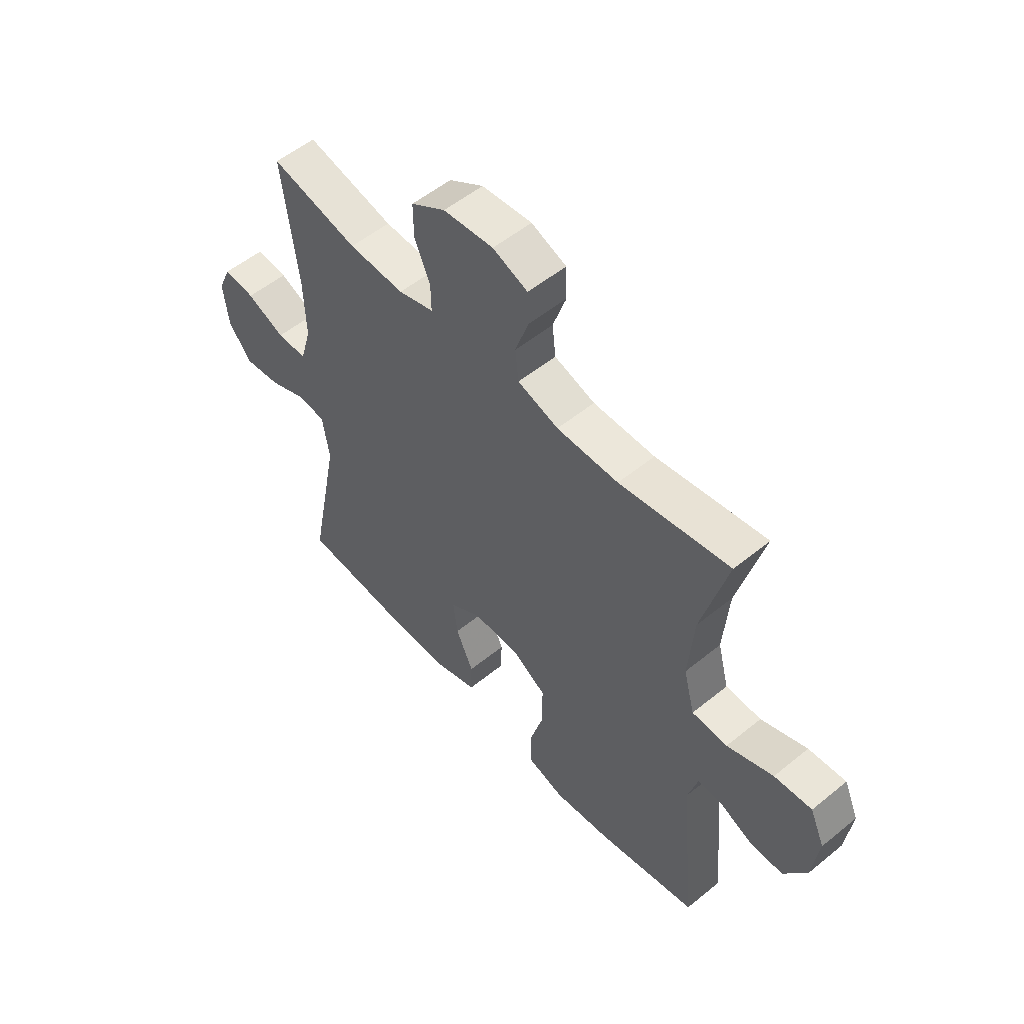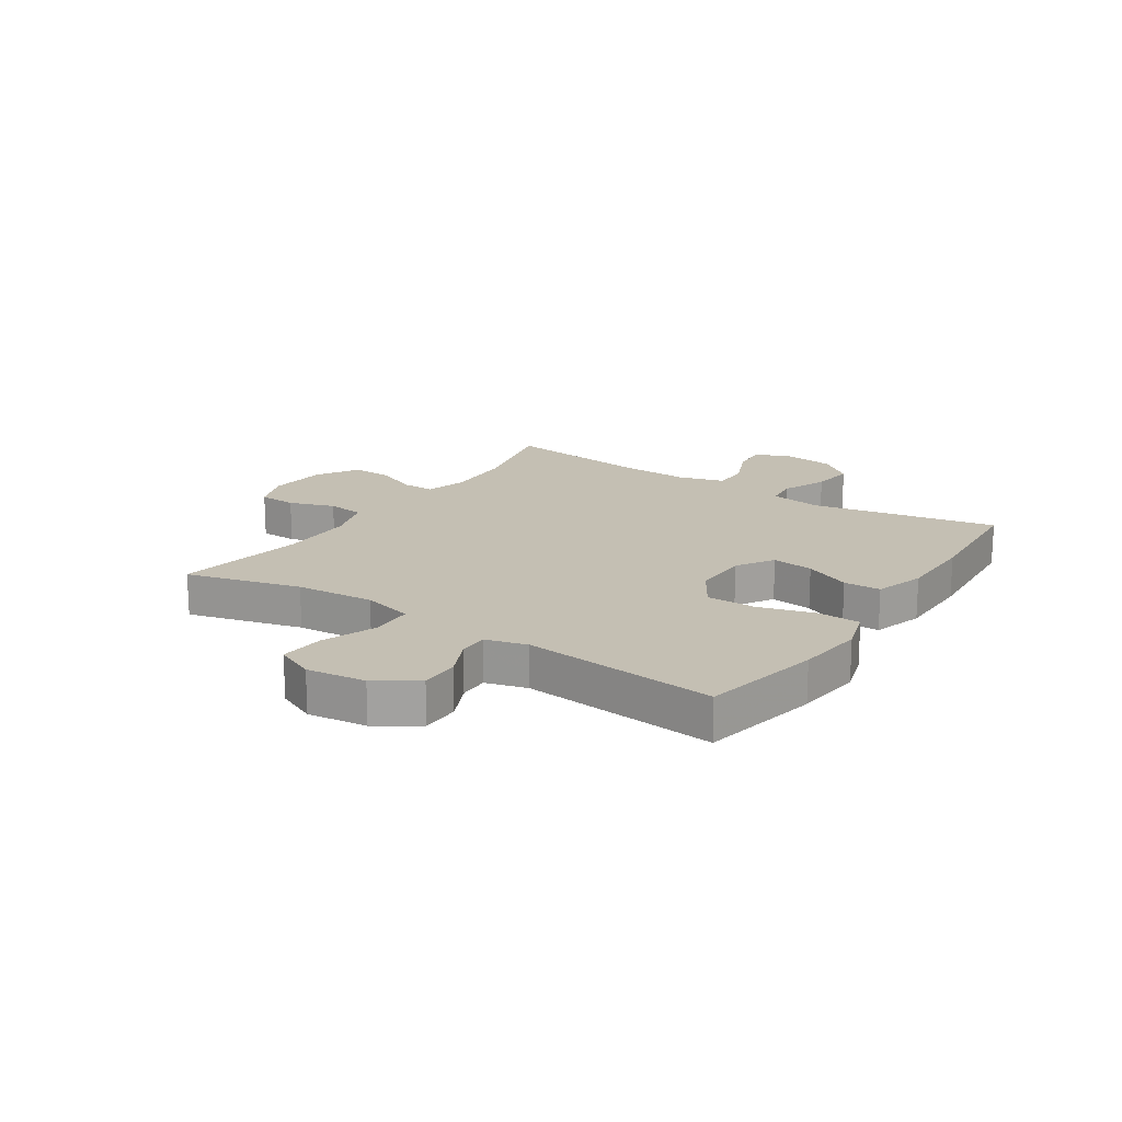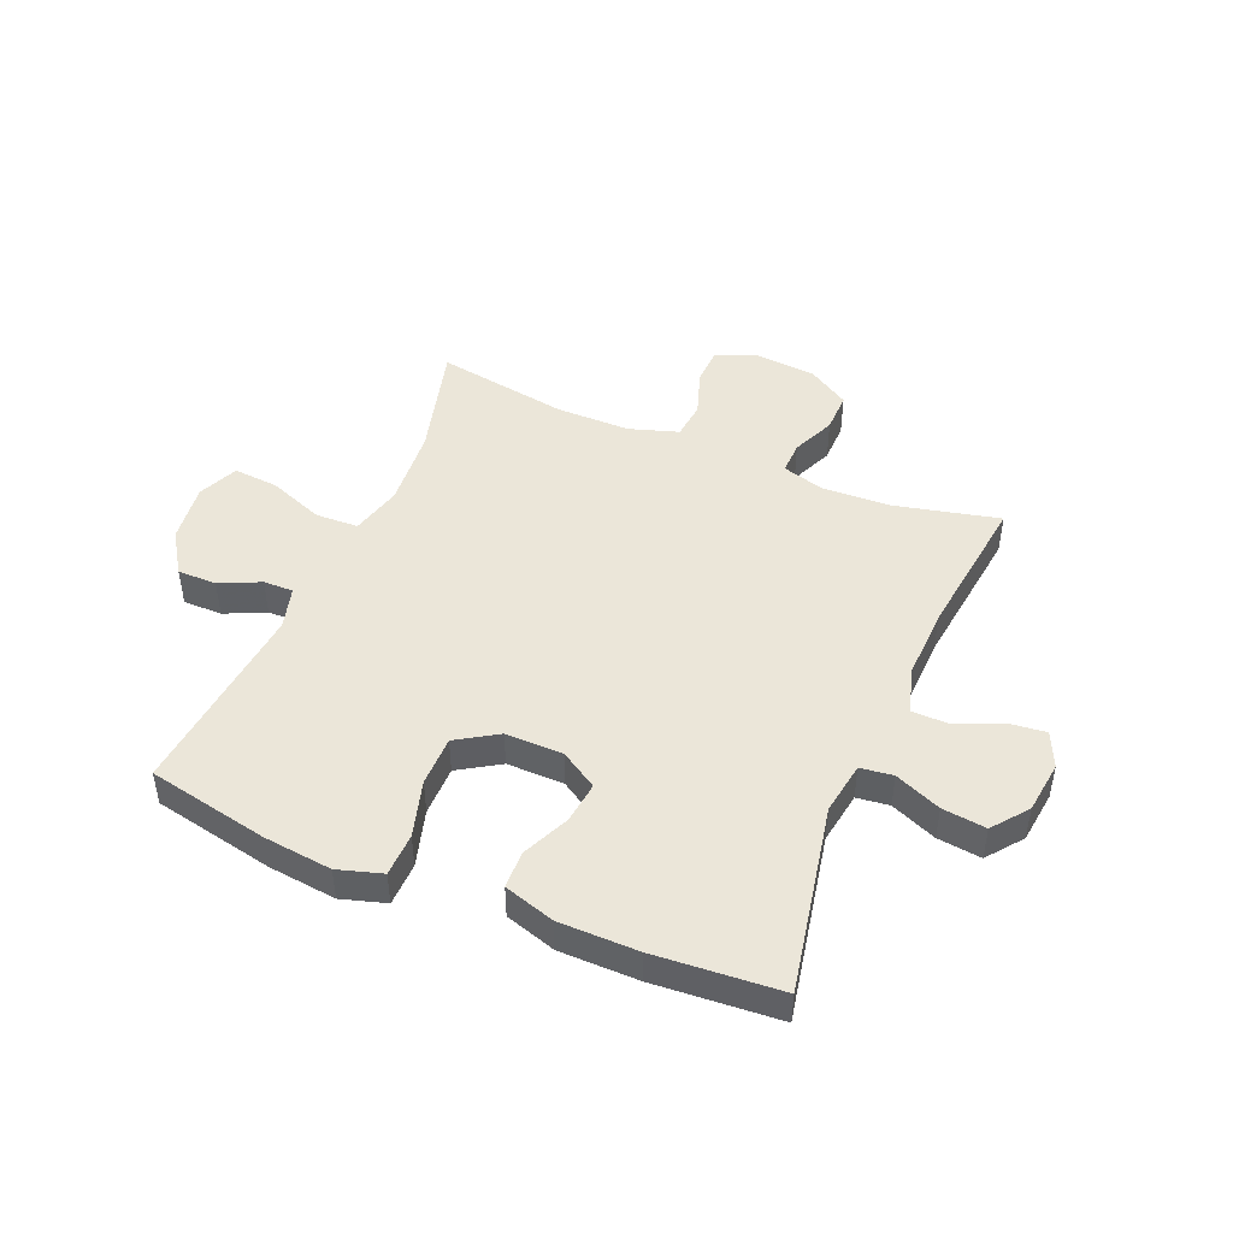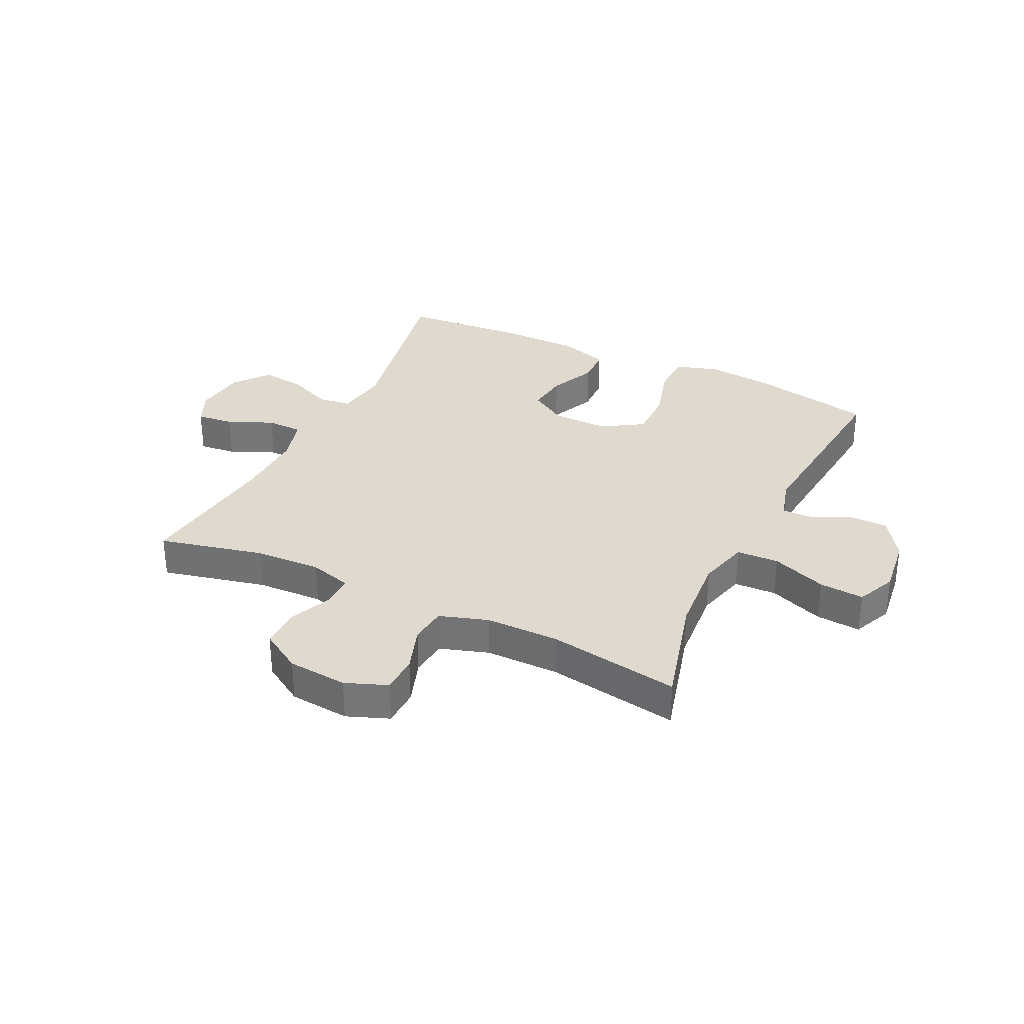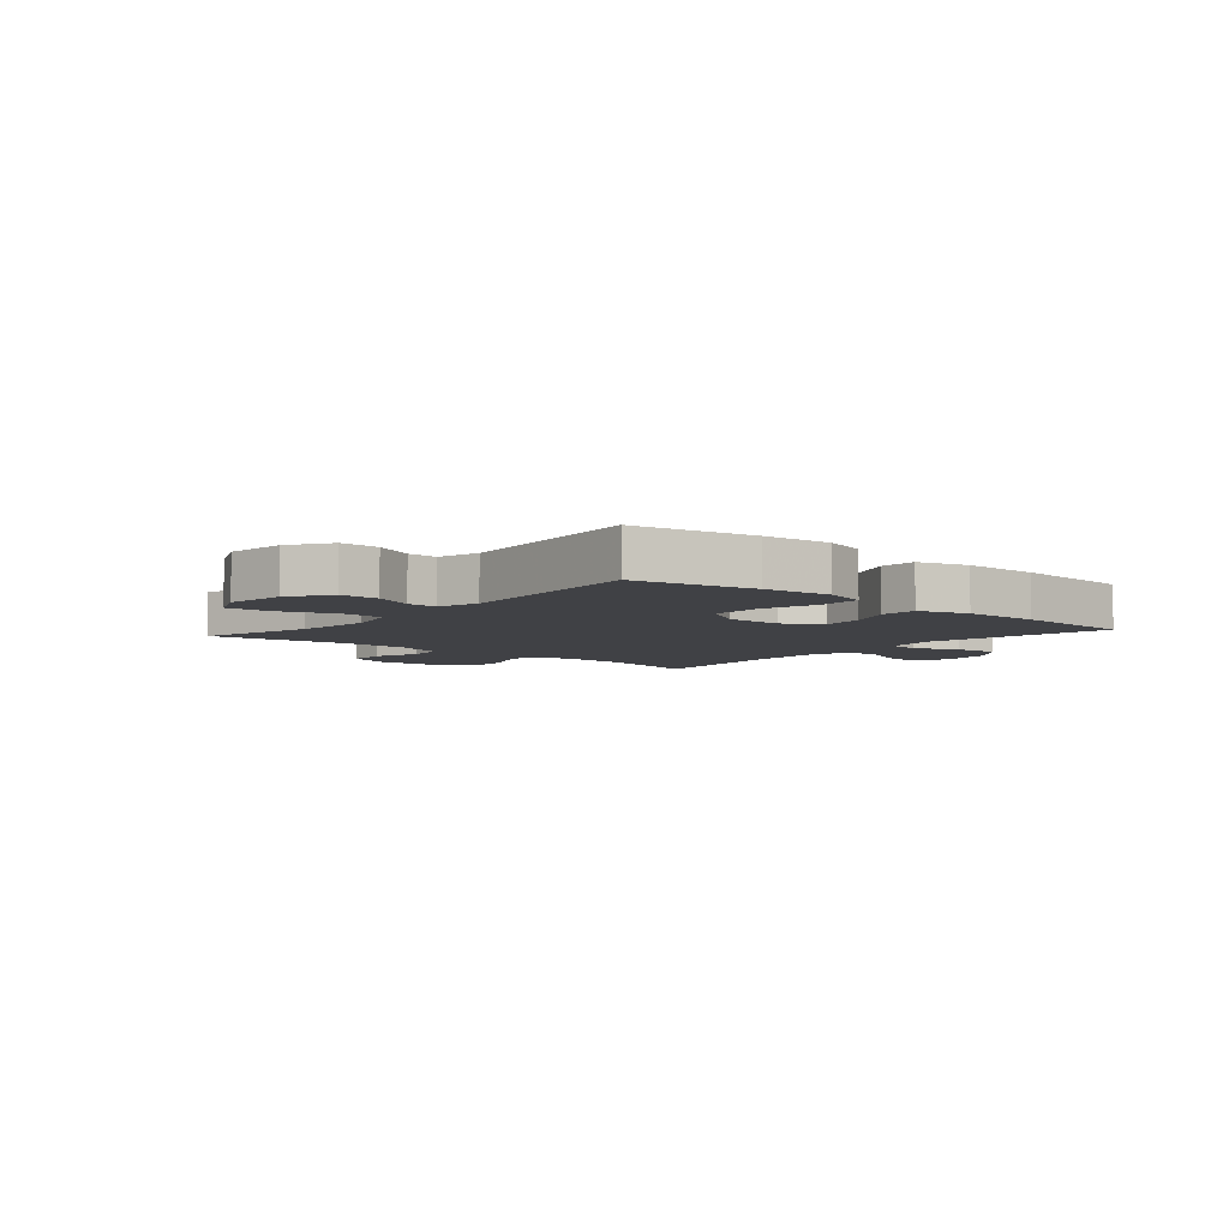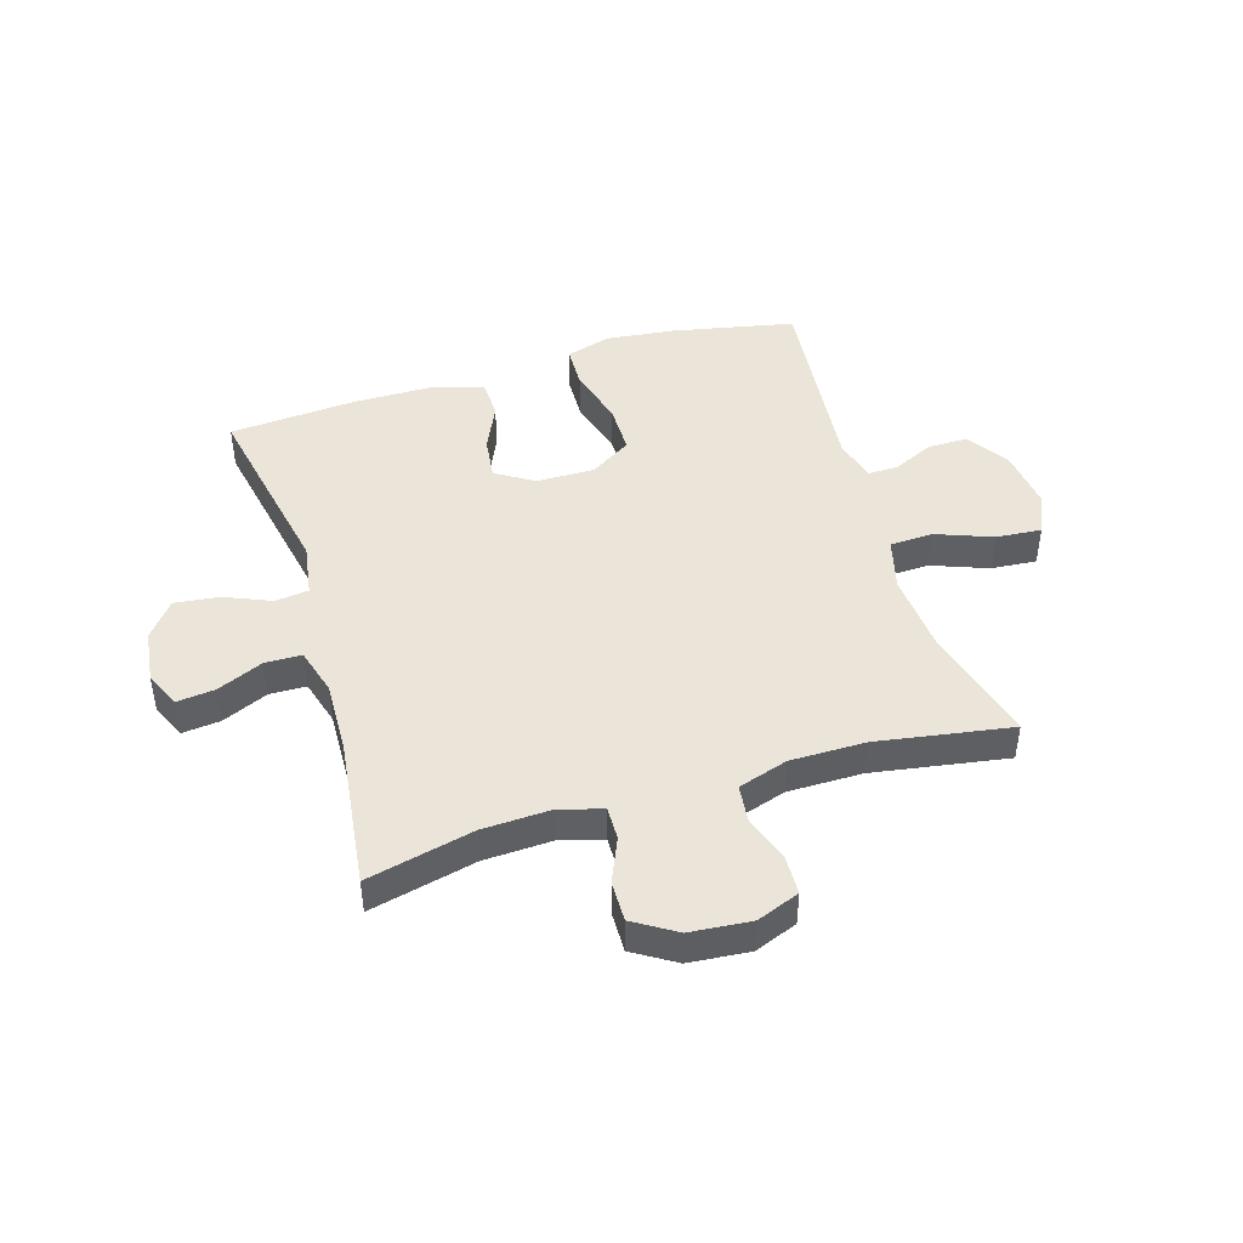
<metadata>
{"format":"obj","ext":"obj","renderer":"f3d","projection":"perspective","resolution":1024,"background":"white","views":[{"elev":54.0,"azim":49.1,"up":"+Z"},{"elev":17.8,"azim":123.6,"up":"+Y"},{"elev":46.7,"azim":-157.2,"up":"+Y"},{"elev":32.6,"azim":25.8,"up":"+Y"},{"elev":-5.9,"azim":139.3,"up":"+Y"},{"elev":45.4,"azim":-16.9,"up":"+Y"}]}
</metadata>
<code>
v -0.5 0.07 -0.5
v -0.437 0.07 -0.179
v -0.451 0.07 -0.089
v -0.507 0.07 -0.082
v -0.586 0.07 -0.115
v -0.661 0.07 -0.124
v -0.708 0.07 -0.064
v -0.719 0.07 0.026
v -0.692 0.07 0.086
v -0.628 0.07 0.079
v -0.55 0.07 0.045
v -0.488 0.07 0.046
v -0.465 0.07 0.125
v -0.469 0.07 0.248
v -0.5 0.07 0.5
v -0.32 0.07 0.458
v -0.205 0.07 0.453
v -0.132 0.07 0.474
v -0.133 0.07 0.53
v -0.165 0.07 0.604
v -0.166 0.07 0.673
v -0.095 0.07 0.717
v 0.008 0.07 0.726
v 0.08 0.07 0.698
v 0.082 0.07 0.633
v 0.055 0.07 0.554
v 0.062 0.07 0.49
v 0.146 0.07 0.463
v 0.273 0.07 0.463
v 0.5 0.07 0.5
v 0.447 0.07 0.302
v 0.436 0.07 0.166
v 0.459 0.07 0.078
v 0.532 0.07 0.075
v 0.627 0.07 0.111
v 0.704 0.07 0.117
v 0.734 0.07 0.049
v 0.721 0.07 -0.053
v 0.674 0.07 -0.124
v 0.607 0.07 -0.124
v 0.538 0.07 -0.092
v 0.487 0.07 -0.091
v 0.467 0.07 -0.163
v 0.5 0.07 -0.5
v 0.293 0.07 -0.542
v 0.176 0.07 -0.555
v 0.1 0.07 -0.532
v 0.098 0.07 -0.458
v 0.126 0.07 -0.361
v 0.126 0.07 -0.275
v 0.056 0.07 -0.231
v -0.042 0.07 -0.232
v -0.106 0.07 -0.272
v -0.097 0.07 -0.344
v -0.061 0.07 -0.424
v -0.063 0.07 -0.488
v -0.15 0.07 -0.515
v -0.285 0.07 -0.516
v -0.5 0 -0.5
v -0.437 0 -0.179
v -0.451 0 -0.089
v -0.507 0 -0.082
v -0.586 0 -0.115
v -0.661 0 -0.124
v -0.708 0 -0.064
v -0.719 0 0.026
v -0.692 0 0.086
v -0.628 0 0.079
v -0.55 0 0.045
v -0.488 0 0.046
v -0.465 0 0.125
v -0.469 0 0.248
v -0.5 0 0.5
v -0.32 0 0.458
v -0.205 0 0.453
v -0.132 0 0.474
v -0.133 0 0.53
v -0.165 0 0.604
v -0.166 0 0.673
v -0.095 0 0.717
v 0.008 0 0.726
v 0.08 0 0.698
v 0.082 0 0.633
v 0.055 0 0.554
v 0.062 0 0.49
v 0.146 0 0.463
v 0.273 0 0.463
v 0.5 0 0.5
v 0.447 0 0.302
v 0.436 0 0.166
v 0.459 0 0.078
v 0.532 0 0.075
v 0.627 0 0.111
v 0.704 0 0.117
v 0.734 0 0.049
v 0.721 0 -0.053
v 0.674 0 -0.124
v 0.607 0 -0.124
v 0.538 0 -0.092
v 0.487 0 -0.091
v 0.467 0 -0.163
v 0.5 0 -0.5
v 0.293 0 -0.542
v 0.176 0 -0.555
v 0.1 0 -0.532
v 0.098 0 -0.458
v 0.126 0 -0.361
v 0.126 0 -0.275
v 0.056 0 -0.231
v -0.042 0 -0.232
v -0.106 0 -0.272
v -0.097 0 -0.344
v -0.061 0 -0.424
v -0.063 0 -0.488
v -0.15 0 -0.515
v -0.285 0 -0.516
f 58 1 2
f 57 58 2
f 56 57 2
f 55 56 2
f 54 55 2
f 53 54 2 3
f 52 53 3
f 51 52 3
f 47 48 49
f 46 47 49
f 45 46 49
f 44 45 49
f 43 44 49
f 42 43 49 50
f 39 40 41
f 38 39 41
f 37 38 41
f 36 37 41
f 35 36 41
f 34 35 41
f 33 34 41 42
f 42 50 51
f 33 42 51
f 32 33 51
f 29 30 31
f 32 51 3
f 31 32 3
f 29 31 3
f 28 29 3
f 24 25 26
f 23 24 26
f 22 23 26
f 21 22 26
f 20 21 26
f 19 20 26
f 18 19 26 27
f 14 15 16
f 13 14 16 17
f 28 3 4
f 27 28 4
f 18 27 4
f 17 18 4
f 13 17 4
f 12 13 4
f 6 7 8
f 5 6 8
f 4 5 8
f 12 4 8
f 11 12 8
f 8 9 10 11
f 60 59 116
f 60 116 115
f 60 115 114
f 60 114 113
f 60 113 112
f 61 60 112 111
f 61 111 110
f 61 110 109
f 107 106 105
f 107 105 104
f 107 104 103
f 107 103 102
f 107 102 101
f 108 107 101 100
f 99 98 97
f 99 97 96
f 99 96 95
f 99 95 94
f 99 94 93
f 99 93 92
f 100 99 92 91
f 109 108 100
f 109 100 91
f 109 91 90
f 89 88 87
f 61 109 90
f 61 90 89
f 61 89 87
f 61 87 86
f 84 83 82
f 84 82 81
f 84 81 80
f 84 80 79
f 84 79 78
f 84 78 77
f 85 84 77 76
f 74 73 72
f 75 74 72 71
f 62 61 86
f 62 86 85
f 62 85 76
f 62 76 75
f 62 75 71
f 62 71 70
f 66 65 64
f 66 64 63
f 66 63 62
f 66 62 70
f 66 70 69
f 69 68 67 66
f 1 59 60 2
f 2 60 61 3
f 3 61 62 4
f 4 62 63 5
f 5 63 64 6
f 6 64 65 7
f 7 65 66 8
f 8 66 67 9
f 9 67 68 10
f 10 68 69 11
f 11 69 70 12
f 12 70 71 13
f 13 71 72 14
f 14 72 73 15
f 15 73 74 16
f 16 74 75 17
f 17 75 76 18
f 18 76 77 19
f 19 77 78 20
f 20 78 79 21
f 21 79 80 22
f 22 80 81 23
f 23 81 82 24
f 24 82 83 25
f 25 83 84 26
f 26 84 85 27
f 27 85 86 28
f 28 86 87 29
f 29 87 88 30
f 30 88 89 31
f 31 89 90 32
f 32 90 91 33
f 33 91 92 34
f 34 92 93 35
f 35 93 94 36
f 36 94 95 37
f 37 95 96 38
f 38 96 97 39
f 39 97 98 40
f 40 98 99 41
f 41 99 100 42
f 42 100 101 43
f 43 101 102 44
f 44 102 103 45
f 45 103 104 46
f 46 104 105 47
f 47 105 106 48
f 48 106 107 49
f 49 107 108 50
f 50 108 109 51
f 51 109 110 52
f 52 110 111 53
f 53 111 112 54
f 54 112 113 55
f 55 113 114 56
f 56 114 115 57
f 57 115 116 58
f 58 116 59 1

</code>
